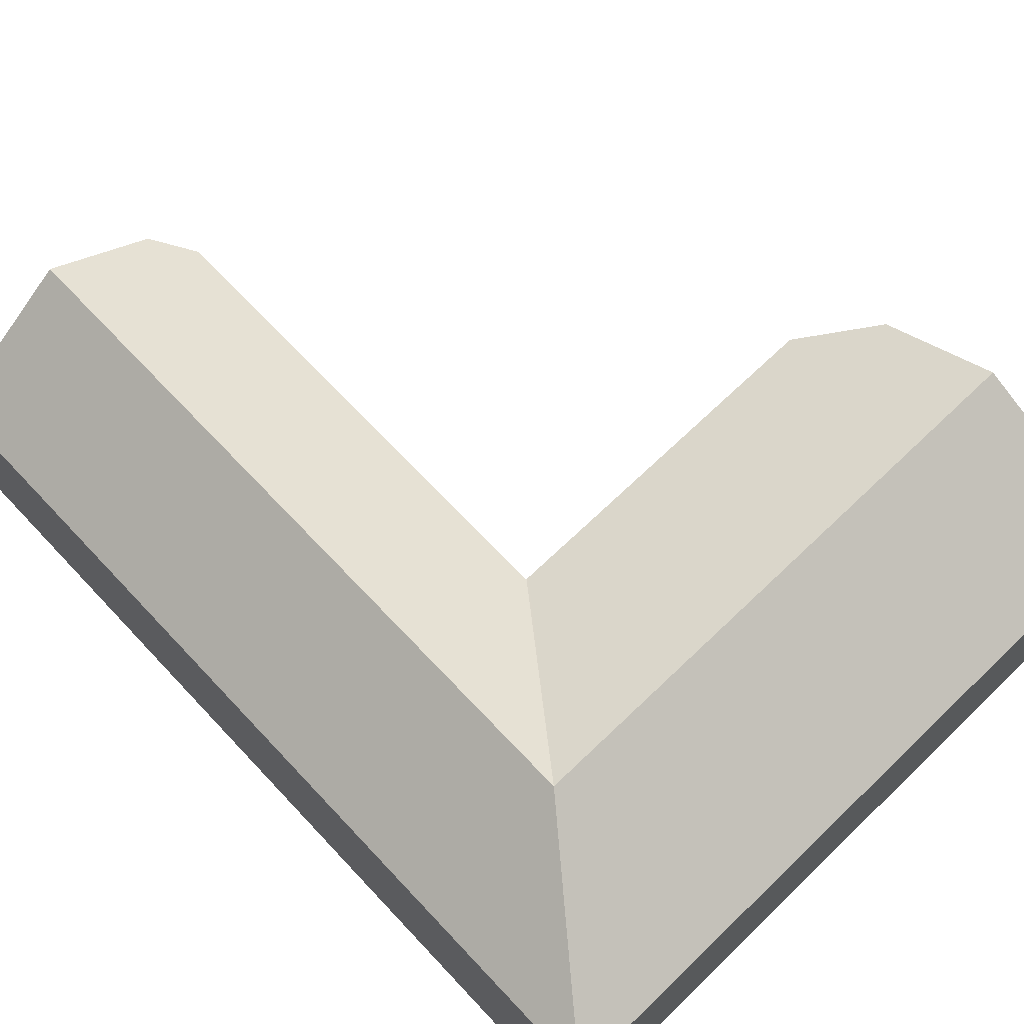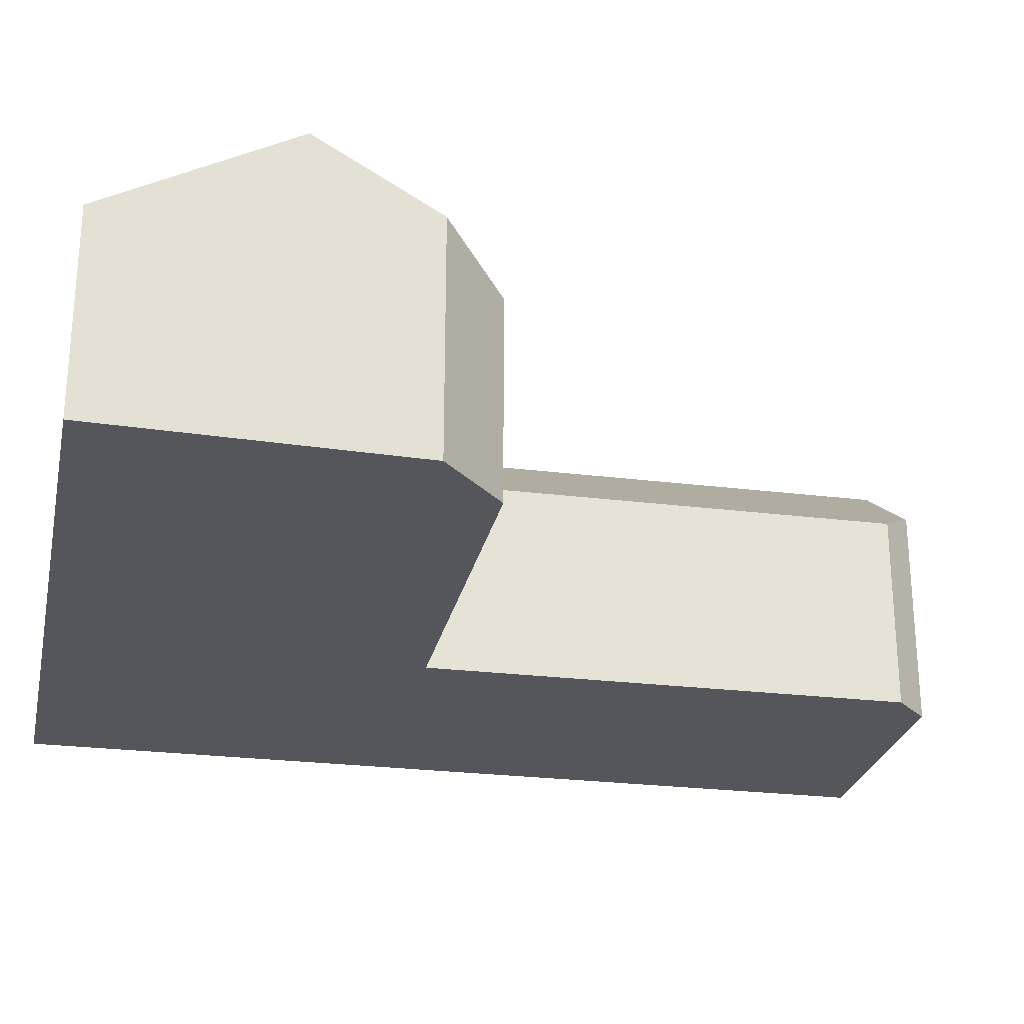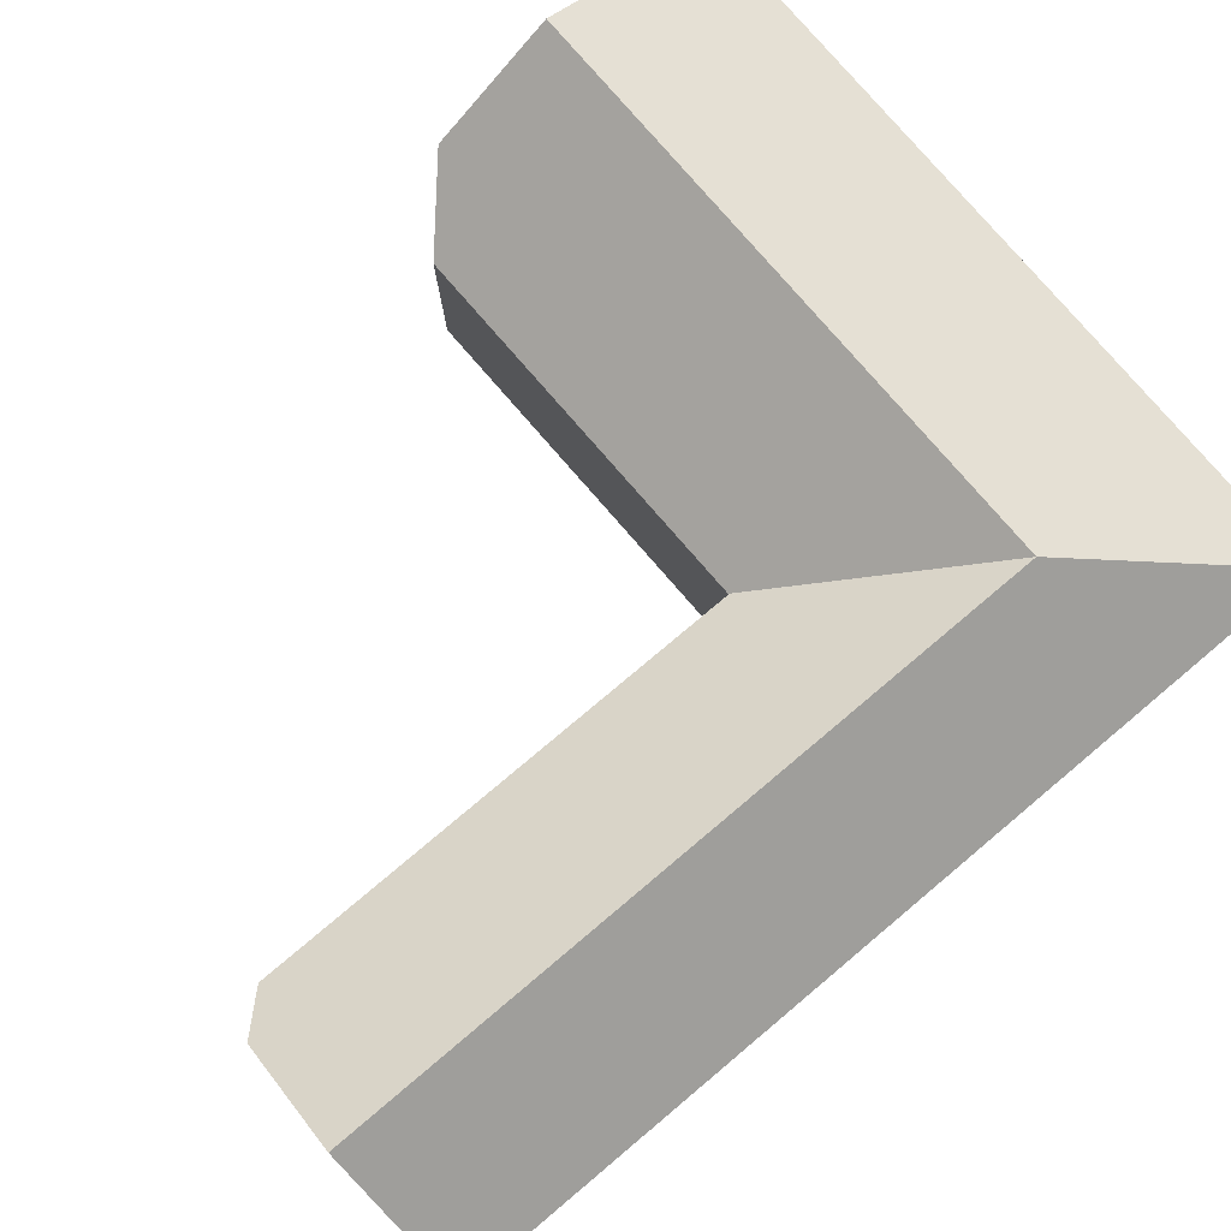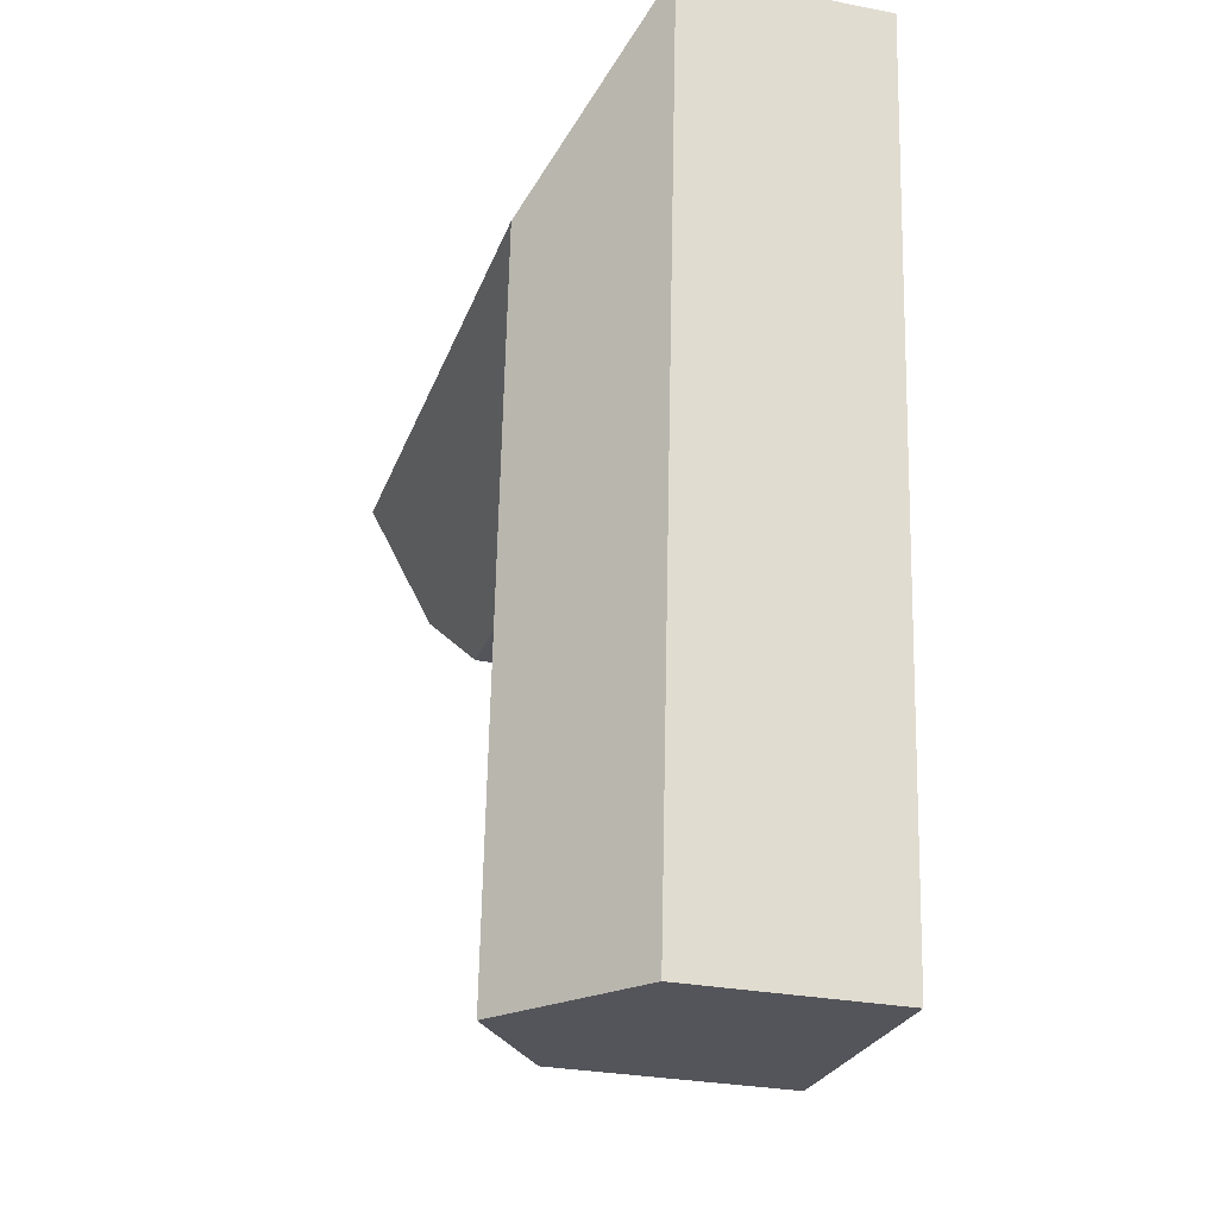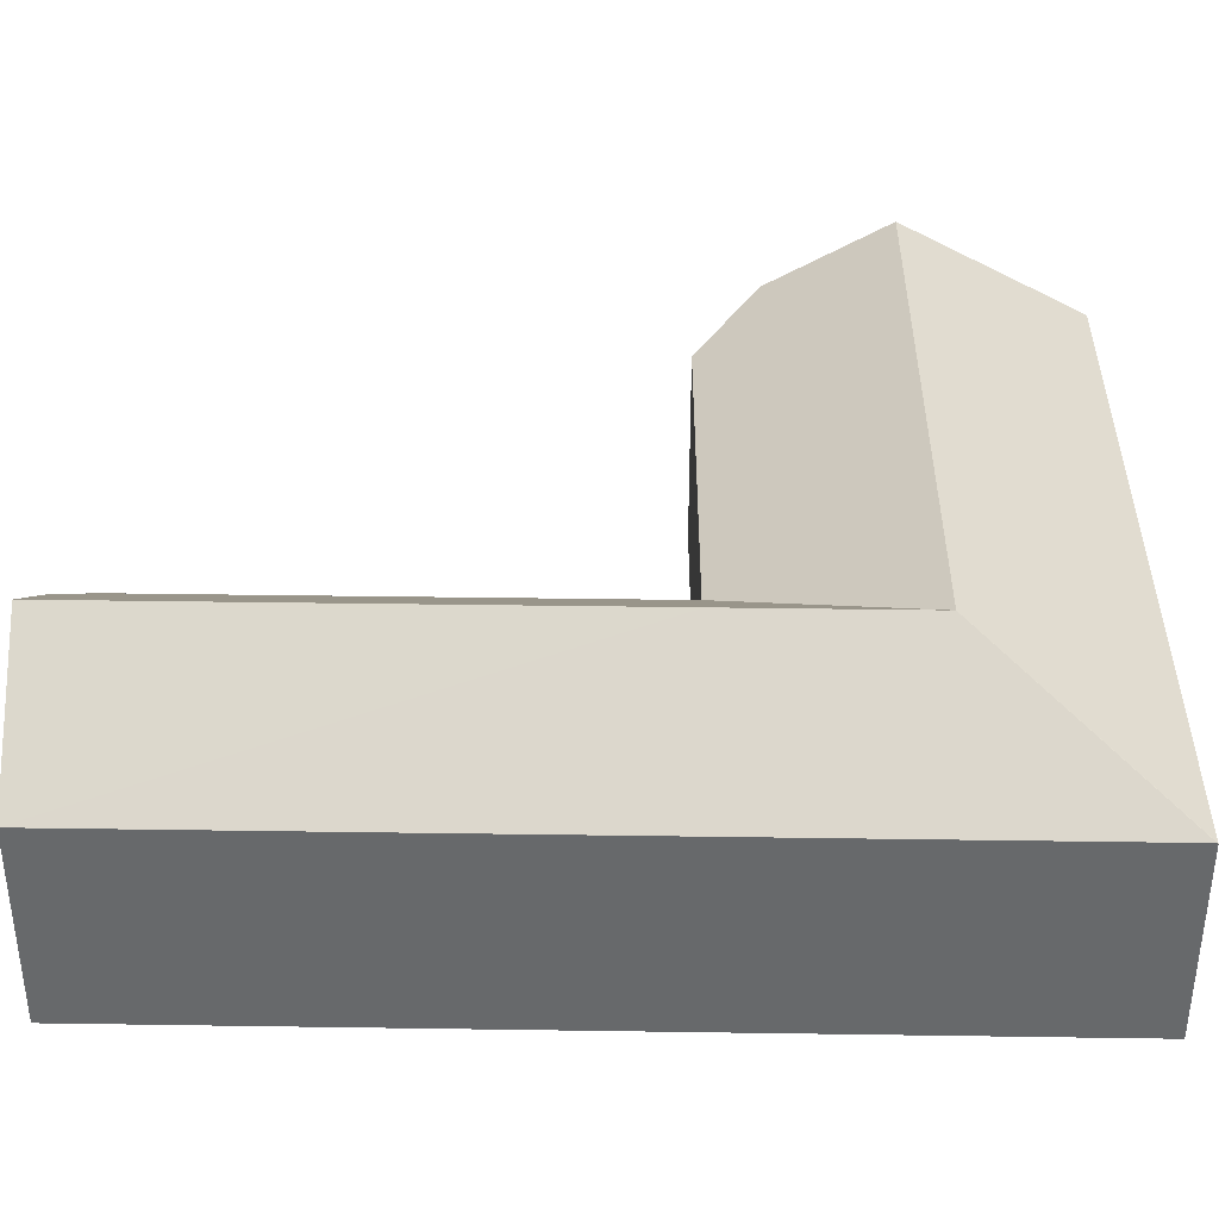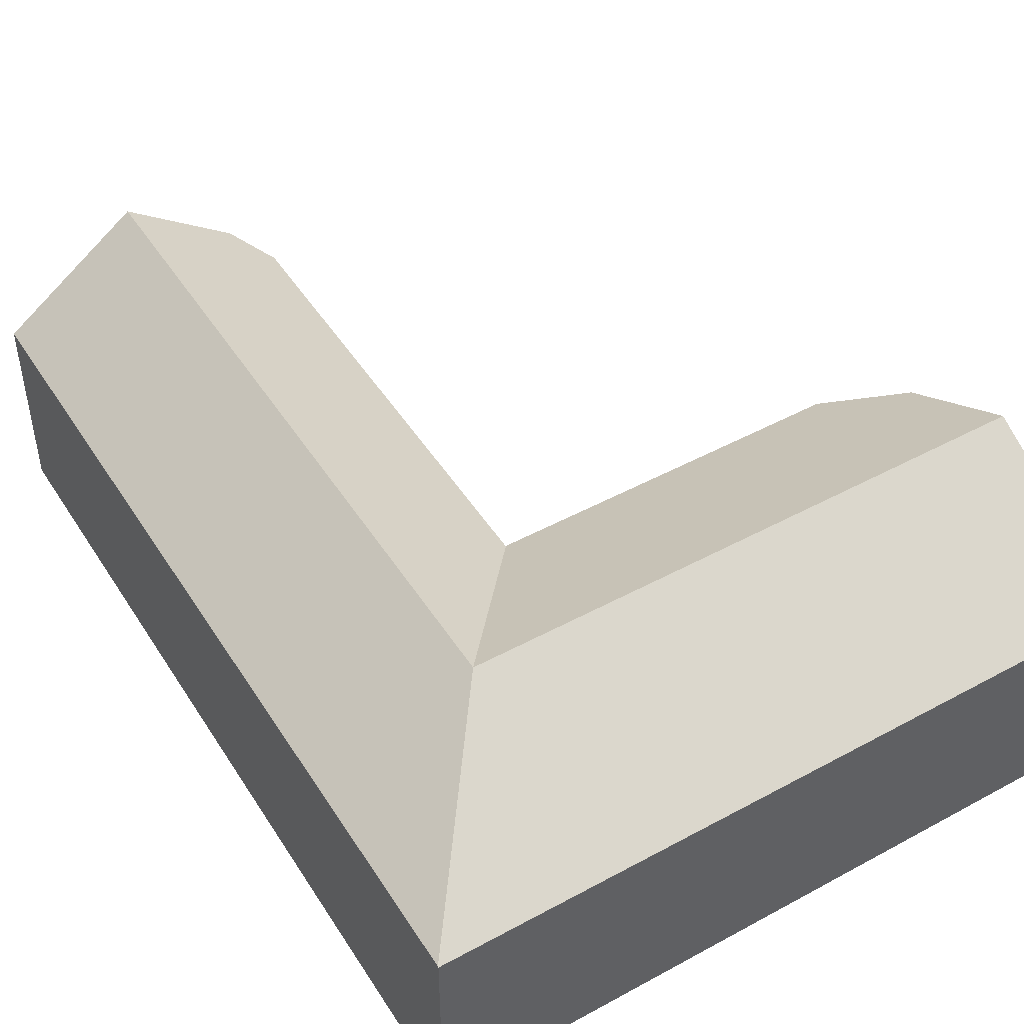
<metadata>
{"format":"obj","ext":"obj","renderer":"f3d","projection":"perspective","resolution":1024,"background":"white","views":[{"elev":67.5,"azim":-47.5,"up":"+Y"},{"elev":-26.3,"azim":74.6,"up":"+Y"},{"elev":79.9,"azim":-134.4,"up":"+Y"},{"elev":-28.2,"azim":-106.5,"up":"+Z"},{"elev":37.3,"azim":-93.3,"up":"+Y"},{"elev":46.7,"azim":-35.2,"up":"+Y"}]}
</metadata>
<code>
v  9.346 6.537 0.563
v  5.081 9.832 -5.687
v  0 6.537 4.003e-16
v  9.804 9.832 -5.403
v  17.41 6.537 1.05
v  23.94 9.832 -4.55
v  20.79 6.537 1.253
v  23.73 6.537 1.431
v  24.08 7.662 -8.489
v  22.09 6.528 -10.67
v  10.26 6.538 -11.37
v  10.18 6.538 -11.37
v  10.16 6.557 -11.37
v  5.547 9.832 -11.75
v  10.16 6.557 -11.47
v  11.41 6.527 -27.12
v  6.835 9.832 -28.53
v  10.4 7.3 -28.32
v  0.924 6.552 -12.03
v  0.002 6.552 -0.029
v  2.211 6.552 -28.8
v  0 0 0
v  9.346 -3.447e-17 0.563
v  17.41 -6.429e-17 1.05
v  20.79 -7.672e-17 1.253
v  23.73 -8.762e-17 1.431
v  23.94 2.786e-16 -4.55
v  24.08 5.198e-16 -8.489
v  10.16 6.963e-16 -11.37
v  11.41 1.661e-15 -27.12
v  10.16 7.026e-16 -11.47
v  22.09 6.534e-16 -10.67
v  10.4 1.734e-15 -28.32
v  10.26 6.96e-16 -11.37
v  10.18 6.963e-16 -11.37
v  2.211 1.764e-15 -28.8
v  6.835 1.747e-15 -28.53
v  0.924 7.367e-16 -12.03
v  0.002 1.776e-18 -0.029
g defaultobject
f 1 2 3
f 2 1 4
f 4 1 5
f 4 5 6
f 6 5 7
f 6 7 8
f 9 4 6
f 4 9 10
f 4 10 11
f 4 11 2
f 2 11 12
f 2 12 13
f 13 14 2
f 14 13 15
f 14 15 16
f 14 16 17
f 17 16 18
f 2 19 20
f 19 2 14
f 19 14 21
f 21 14 17
f 2 20 3
f 22 1 3
f 1 22 23
f 1 23 5
f 5 23 24
f 5 24 7
f 7 24 25
f 7 25 8
f 8 25 26
f 26 6 8
f 6 26 9
f 9 26 27
f 9 27 28
f 29 15 13
f 15 29 16
f 16 29 30
f 30 29 31
f 28 10 9
f 10 28 32
f 16 33 18
f 33 16 30
f 32 11 10
f 11 32 34
f 11 34 12
f 12 34 35
f 12 29 13
f 29 12 35
f 18 21 17
f 21 18 33
f 21 33 36
f 36 33 37
f 36 19 21
f 19 36 38
f 19 38 20
f 20 38 39
f 20 39 3
f 3 39 22
f 37 38 36
f 38 37 33
f 38 33 30
f 38 30 31
f 38 31 39
f 39 31 29
f 39 29 34
f 39 34 32
f 39 32 22
f 22 32 23
f 23 32 28
f 23 28 27
f 23 27 24
f 24 27 25
f 25 27 26

</code>
